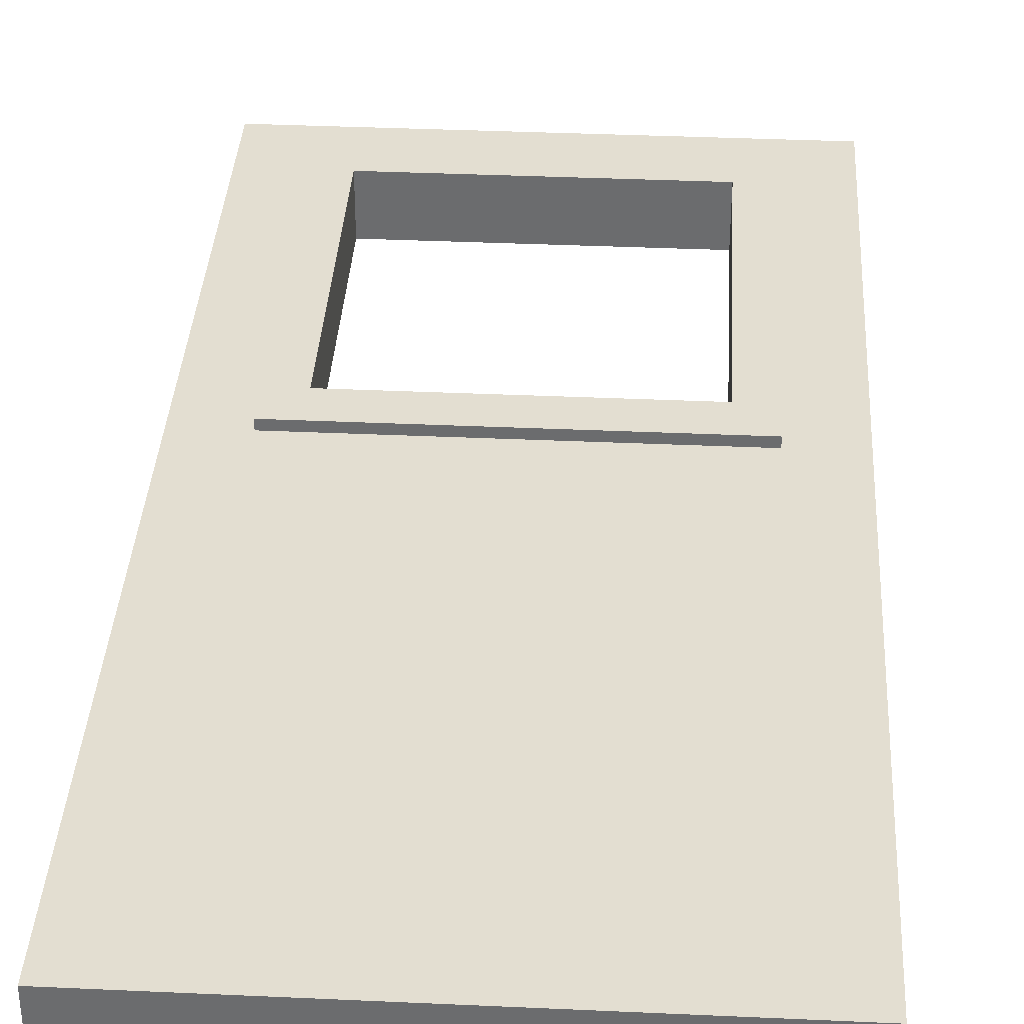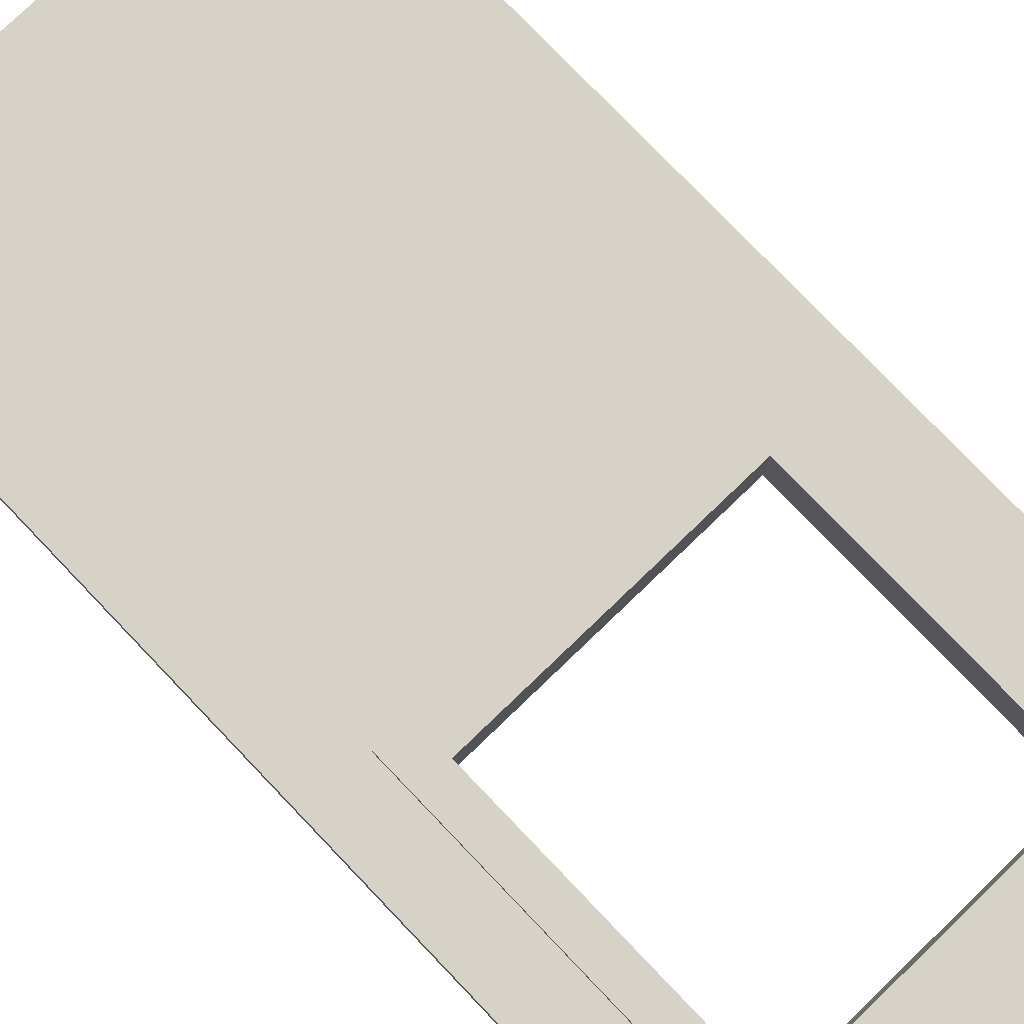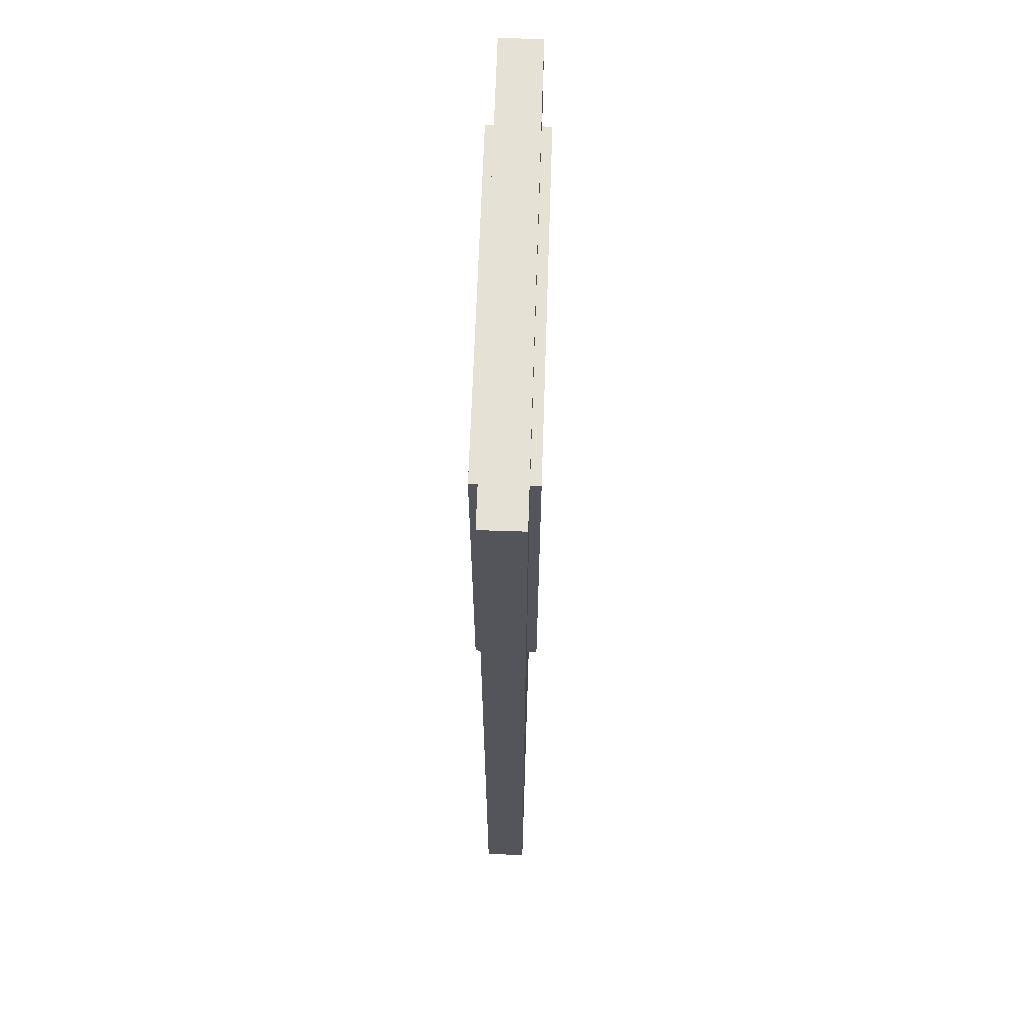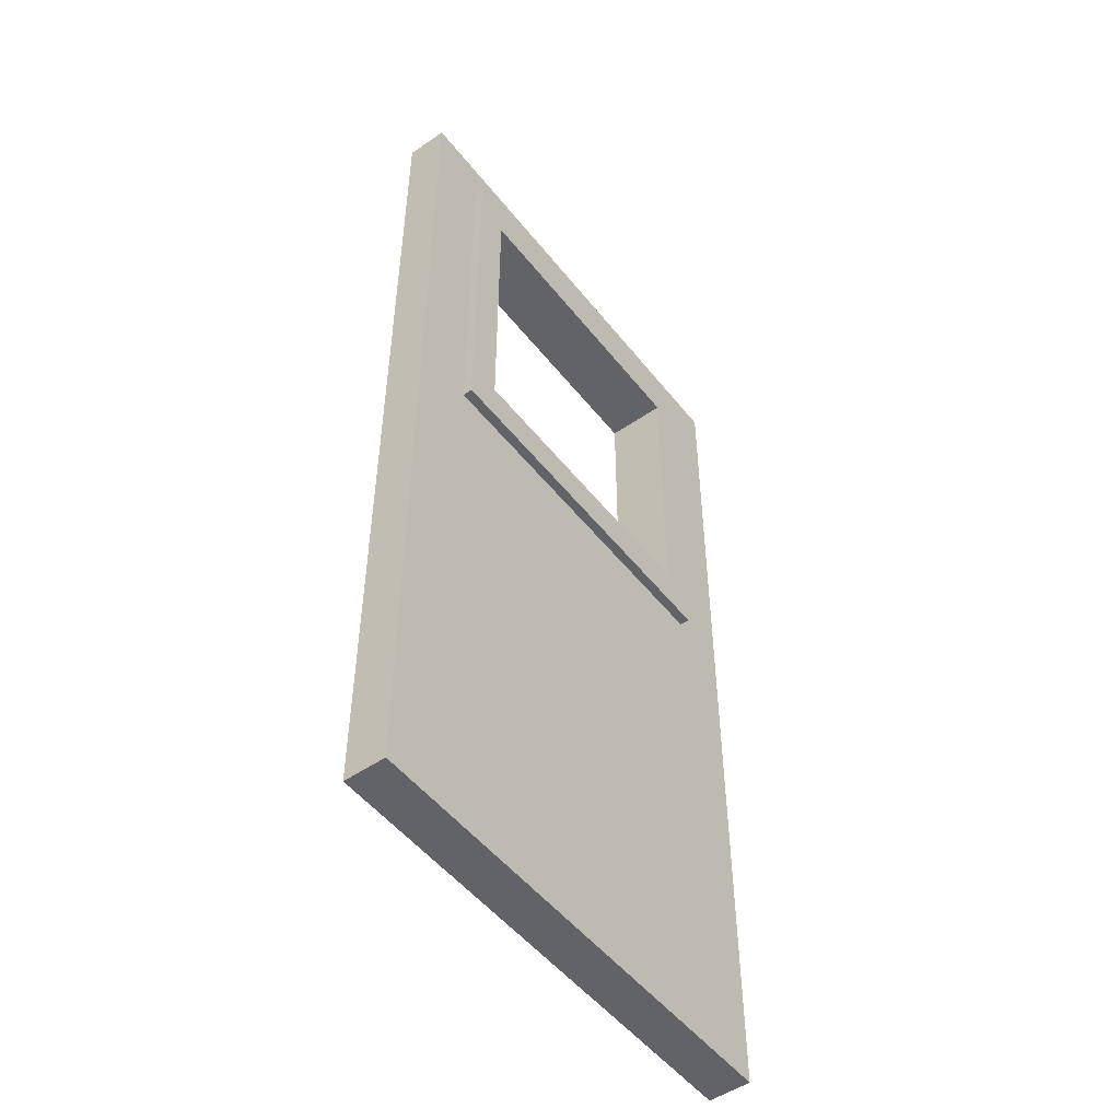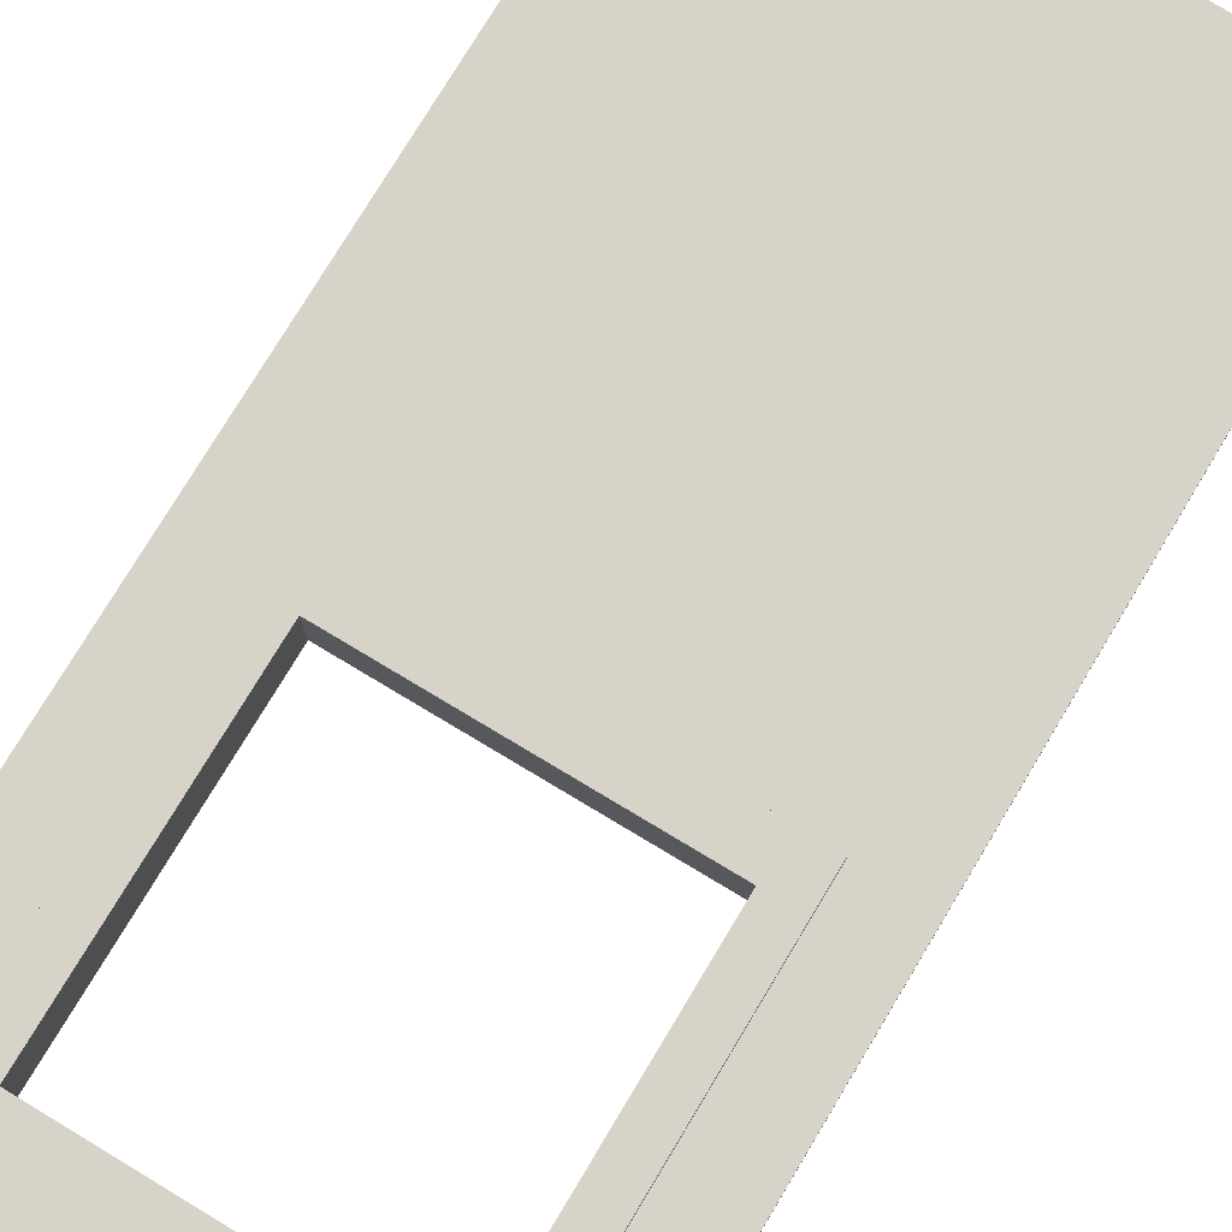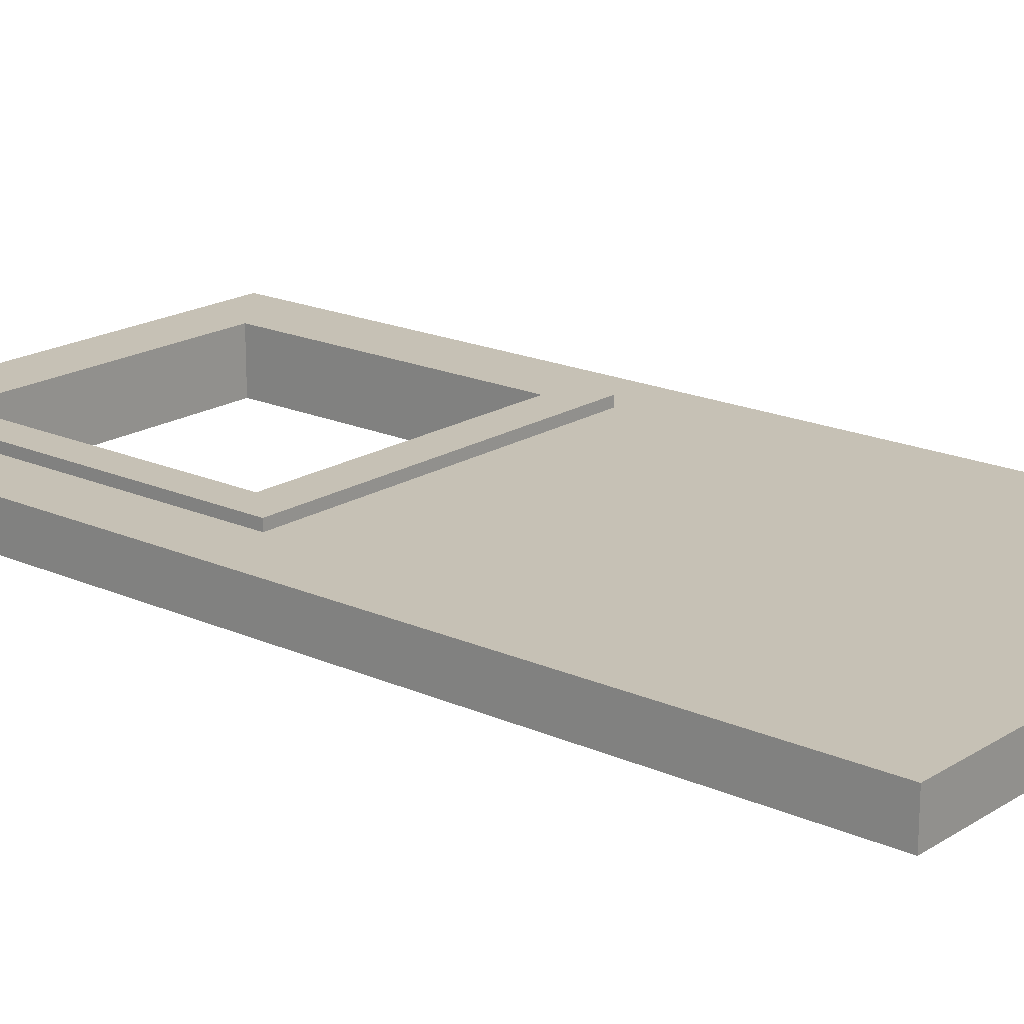
<metadata>
{"format":"obj","ext":"obj","renderer":"f3d","projection":"perspective","resolution":1024,"background":"white","views":[{"elev":36.1,"azim":3.4,"up":"+Z"},{"elev":78.5,"azim":136.2,"up":"+Z"},{"elev":65.0,"azim":-88.1,"up":"+Y"},{"elev":-50.8,"azim":126.9,"up":"+Y"},{"elev":76.7,"azim":-149.0,"up":"+Z"},{"elev":18.8,"azim":-49.7,"up":"+Z"}]}
</metadata>
<code>
o Door_2
v 0 -0.00454 0.04354
v 0 2.02 0.04354
v 0 -0.00454 -0.04354
v 0 2.02 -0.04354
v 1.014 -0.00454 0.04354
v 1.014 2.02 0.04354
v 1.014 -0.00454 -0.04354
v 1.014 2.02 -0.04354
v 0.8252 1.856 -0.04354
v 0.1886 1.856 -0.04354
v 0.1886 1.168 -0.04354
v 0.8252 1.168 -0.04354
v 0.1886 1.856 0.04354
v 0.8252 1.856 0.04354
v 0.1886 1.168 0.04354
v 0.8252 1.168 0.04354
v 0.8841 1.125 -0.0637
v 0.2014 1.84 -0.0637
v 0.2014 1.208 -0.0637
v 0.1297 1.125 -0.0637
v 0.2014 1.84 0.0637
v 0.8124 1.84 0.0637
v 0.2014 1.208 0.0637
v 0.8124 1.208 0.0637
v 0.1297 1.926 0.0637
v 0.8841 1.125 0.0637
v 0.1297 1.125 0.0637
v 0.8841 1.926 0.0637
v 0.8124 1.208 -0.0637
v 0.8124 1.84 -0.0637
v 0.8841 1.926 -0.0637
v 0.1297 1.926 -0.0637
f 1 2 4 3
f 10 4 8 9
f 3 4 10 11
f 7 8 6 5
f 1 5 16 15
f 5 6 14 16
f 3 7 5 1
f 8 4 2 6
f 15 11 10 13
f 12 16 14 9
f 16 12 11 15
f 10 9 14 13
f 6 2 13 14
f 19 29 17 20
f 9 8 7 12
f 12 7 3 11
f 23 27 26 24
f 21 18 30 22
f 32 18 19 20
f 30 18 32 31
f 29 30 31 17
f 24 26 28 22
f 22 28 25 21
f 25 27 23 21
f 1 15 13 2
f 24 29 19 23
f 23 19 18 21
f 26 17 31 28
f 25 32 20 27
f 22 30 29 24
f 28 31 32 25
f 27 20 17 26

</code>
